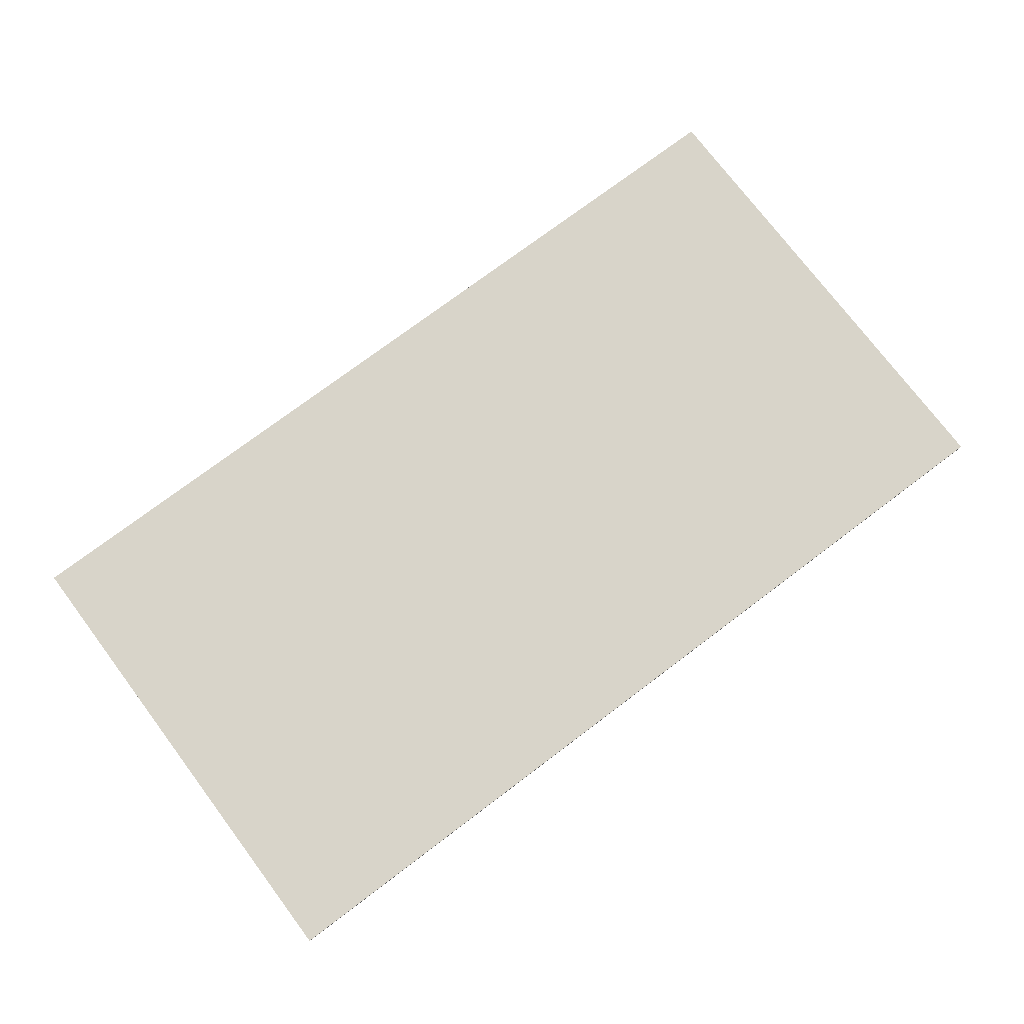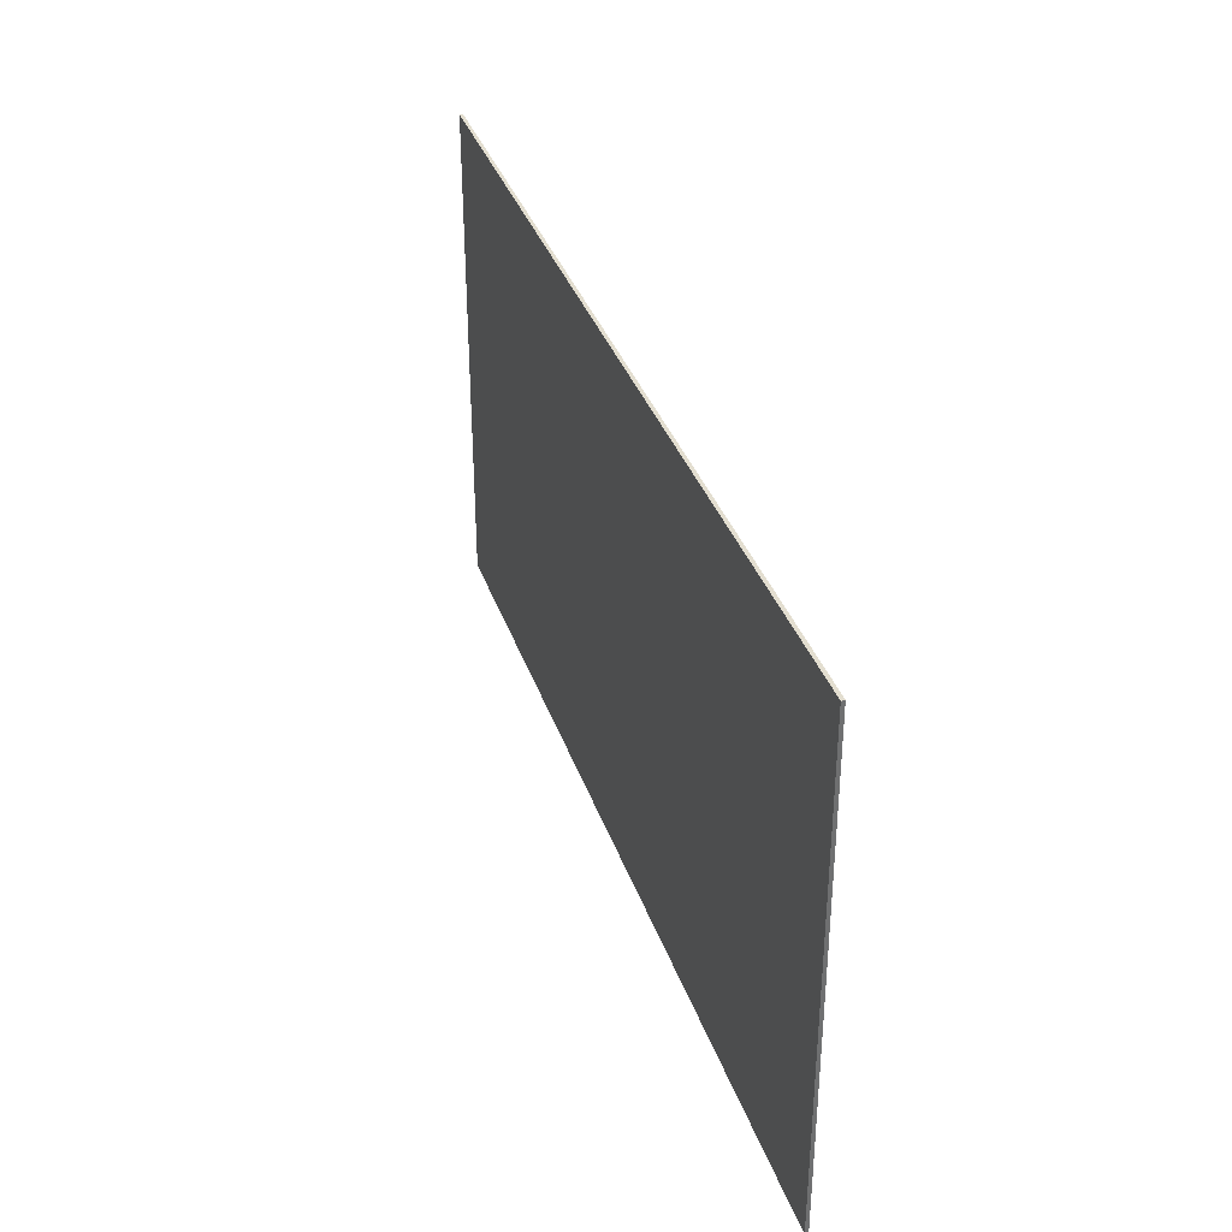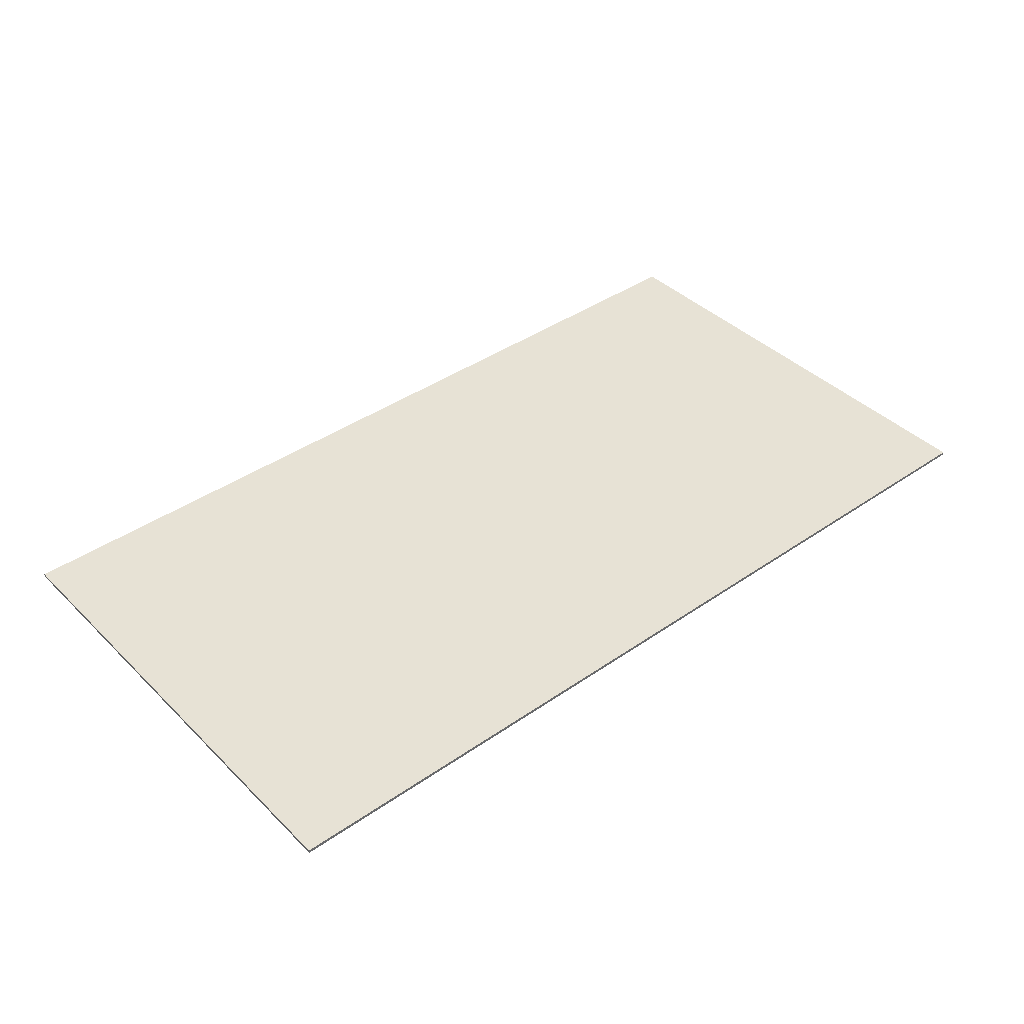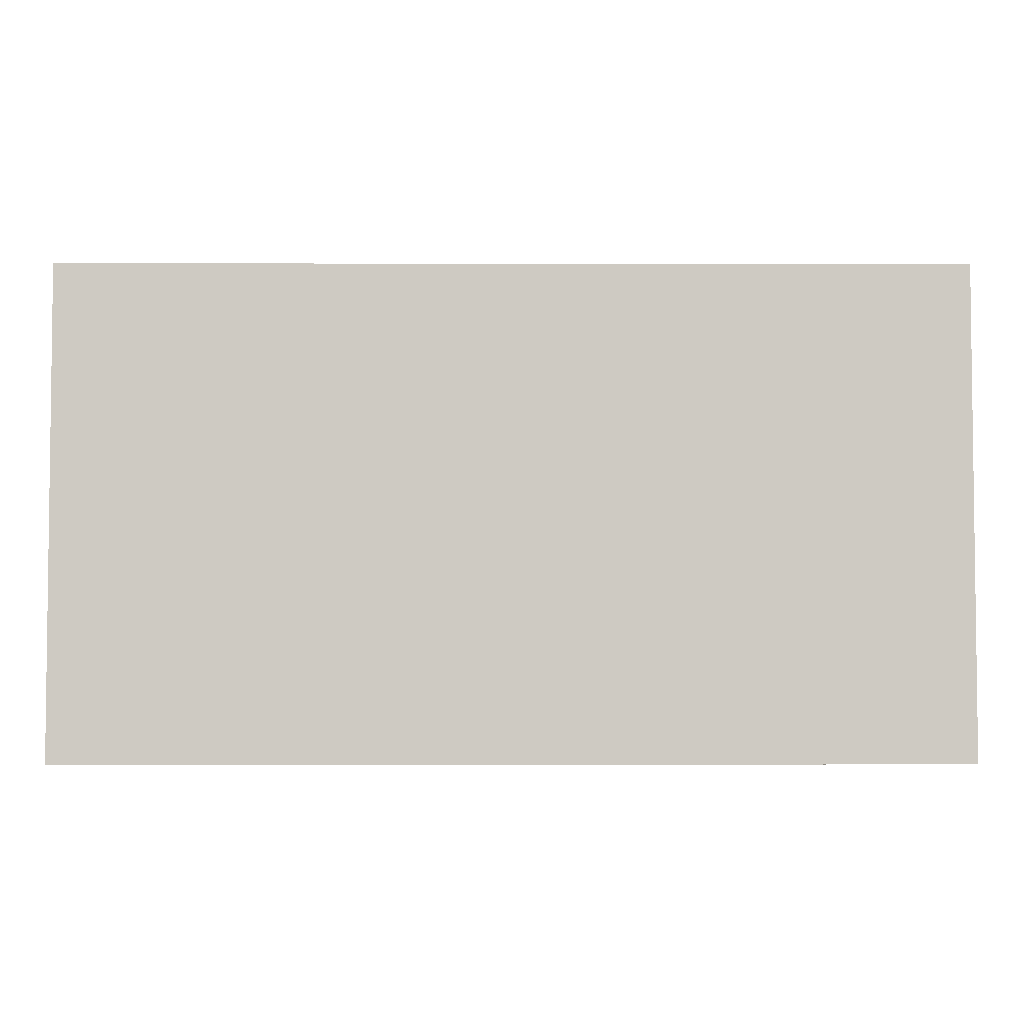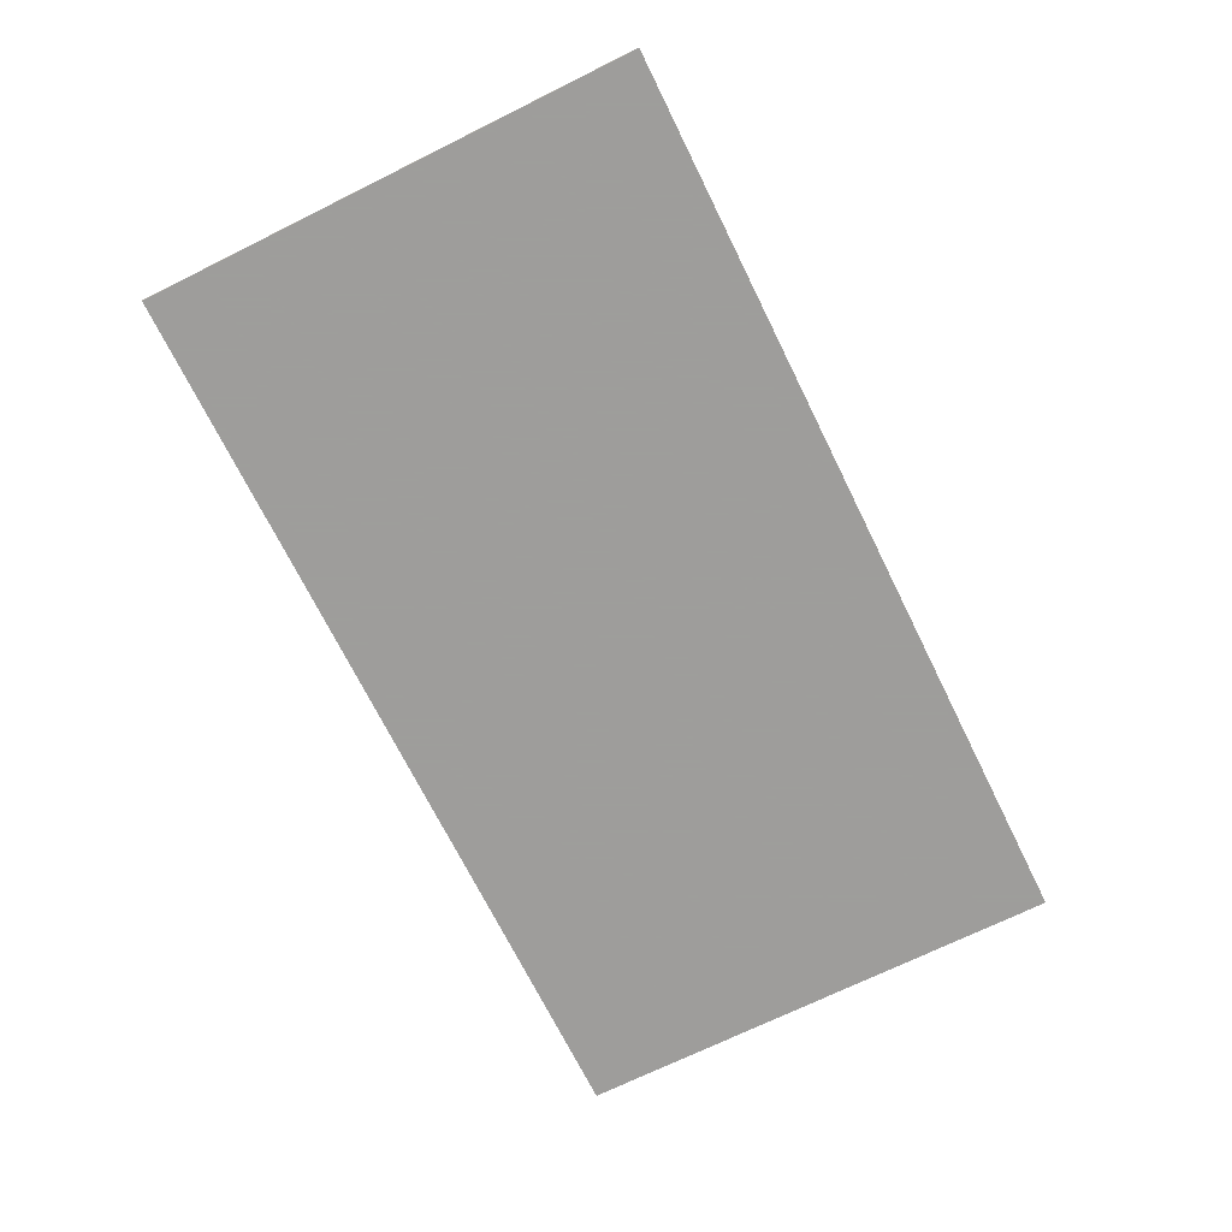
<metadata>
{"format":"obj","ext":"obj","renderer":"f3d","projection":"perspective","resolution":1024,"background":"white","views":[{"elev":75.1,"azim":-37.0,"up":"+Y"},{"elev":35.7,"azim":72.1,"up":"+Z"},{"elev":40.5,"azim":-40.3,"up":"+Y"},{"elev":-4.1,"azim":179.8,"up":"+Z"},{"elev":-70.7,"azim":116.3,"up":"+Y"}]}
</metadata>
<code>
v 1.75 0 0.95
v 1.75 0 -0.95
v -1.75 0 -0.95
v -1.75 0 0.95
v -1.75 -0.0125 0.95
v 1.75 -0.0125 0.95
v 1.75 0 0.95
v -1.75 0 0.95
v -1.75 -0.0125 -0.95
v -1.75 -0.0125 0.95
v -1.75 0 0.95
v -1.75 0 -0.95
v 1.75 -0.0125 -0.95
v -1.75 -0.0125 -0.95
v -1.75 0 -0.95
v 1.75 0 -0.95
v 1.75 -0.0125 0.95
v 1.75 -0.0125 -0.95
v 1.75 0 -0.95
v 1.75 0 0.95
v -1.75 -0.0125 0.53
v -1.75 -0.0125 0.71
v 1.75 -0.0125 0.71
v 1.75 -0.0125 0.53
v -1.75 -0.0125 0.22
v -1.75 -0.0125 0.4
v 1.75 -0.0125 0.4
v 1.75 -0.0125 0.22
v -1.75 -0.0125 -0.09
v -1.75 -0.0125 0.09
v 1.75 -0.0125 0.09
v 1.75 -0.0125 -0.09
v -1.75 -0.0125 -0.4
v -1.75 -0.0125 -0.22
v 1.75 -0.0125 -0.22
v 1.75 -0.0125 -0.4
v -1.75 -0.0125 -0.71
v -1.75 -0.0125 -0.53
v 1.75 -0.0125 -0.53
v 1.75 -0.0125 -0.71
v 1.75 -0.0125 0.95
v 1.75 -0.0125 0.71
v -1.75 -0.0125 0.71
v -1.75 -0.0125 0.95
v -1.75 -0.0125 0.4
v -1.75 -0.0125 0.53
v 1.75 -0.0125 0.53
v 1.75 -0.0125 0.4
v -1.75 -0.0125 0.09
v -1.75 -0.0125 0.22
v 1.75 -0.0125 0.22
v 1.75 -0.0125 0.09
v -1.75 -0.0125 -0.22
v -1.75 -0.0125 -0.09
v 1.75 -0.0125 -0.09
v 1.75 -0.0125 -0.22
v -1.75 -0.0125 -0.53
v -1.75 -0.0125 -0.4
v 1.75 -0.0125 -0.4
v 1.75 -0.0125 -0.53
v -1.75 -0.0125 -0.71
v 1.75 -0.0125 -0.71
v 1.75 -0.0125 -0.95
v -1.75 -0.0125 -0.95
g mesh429511
f 1 2 3
f 3 4 1
f 5 6 7
f 7 8 5
f 9 10 11
f 11 12 9
f 13 14 15
f 15 16 13
f 17 18 19
f 19 20 17
f 21 23 22
f 23 21 24
f 25 27 26
f 27 25 28
f 29 31 30
f 31 29 32
f 33 35 34
f 35 33 36
f 37 39 38
f 39 37 40
f 41 43 42
f 43 41 44
f 45 47 46
f 47 45 48
f 49 51 50
f 51 49 52
f 53 55 54
f 55 53 56
f 57 59 58
f 59 57 60
f 61 63 62
f 63 61 64

</code>
